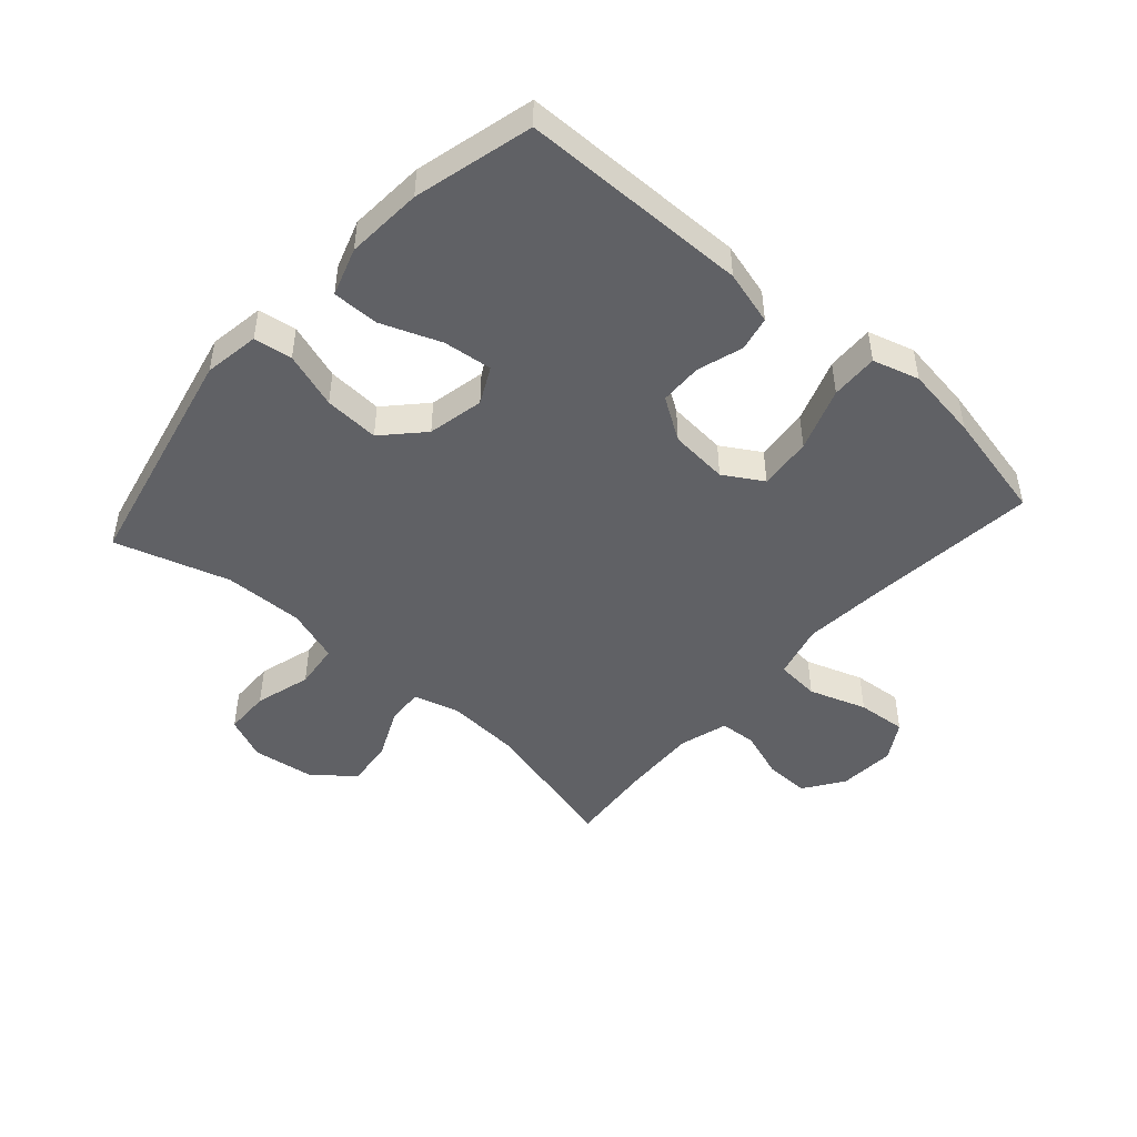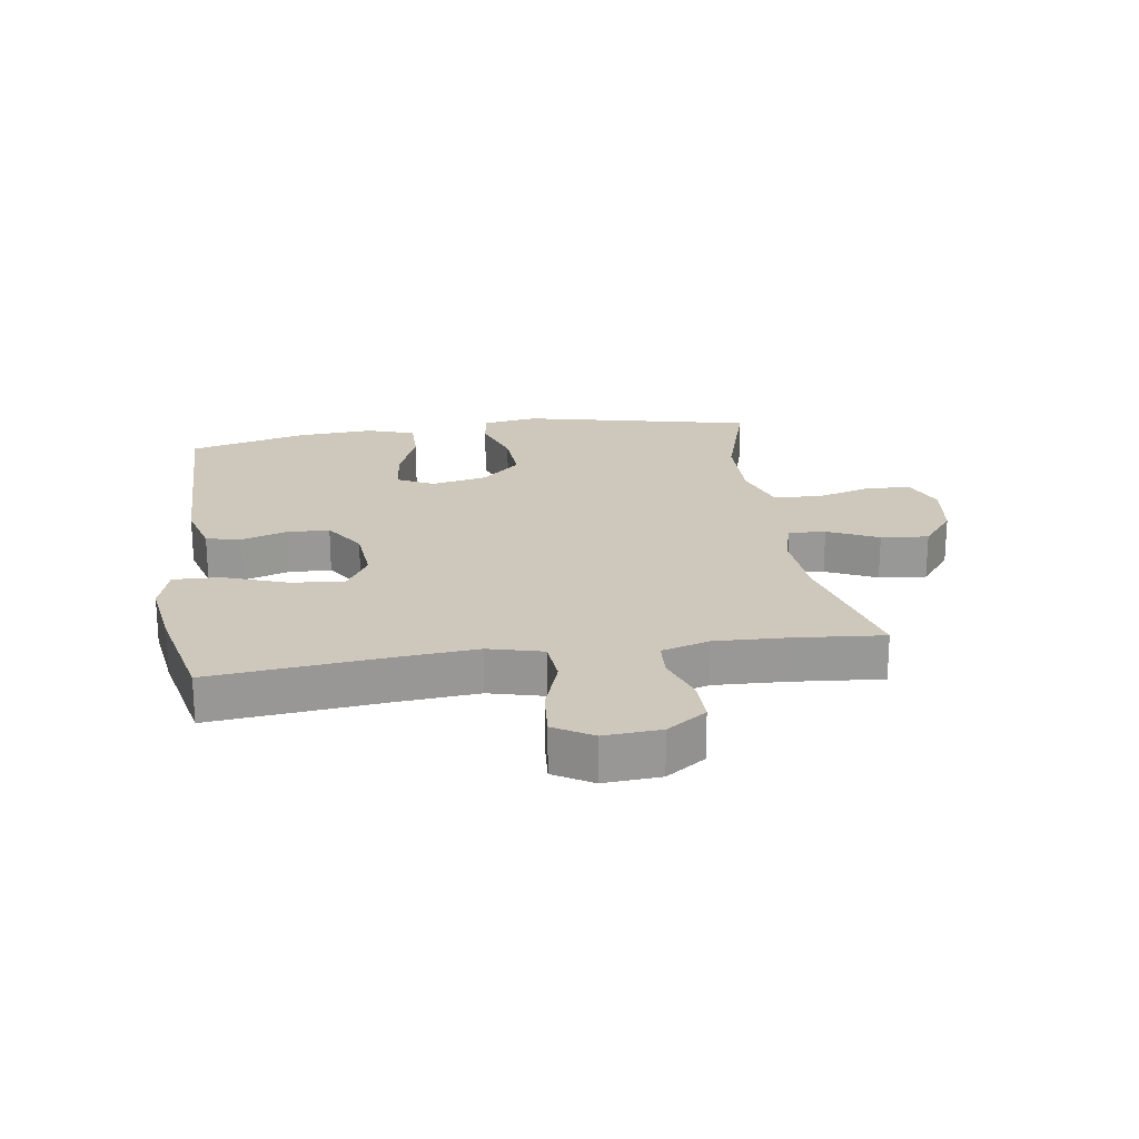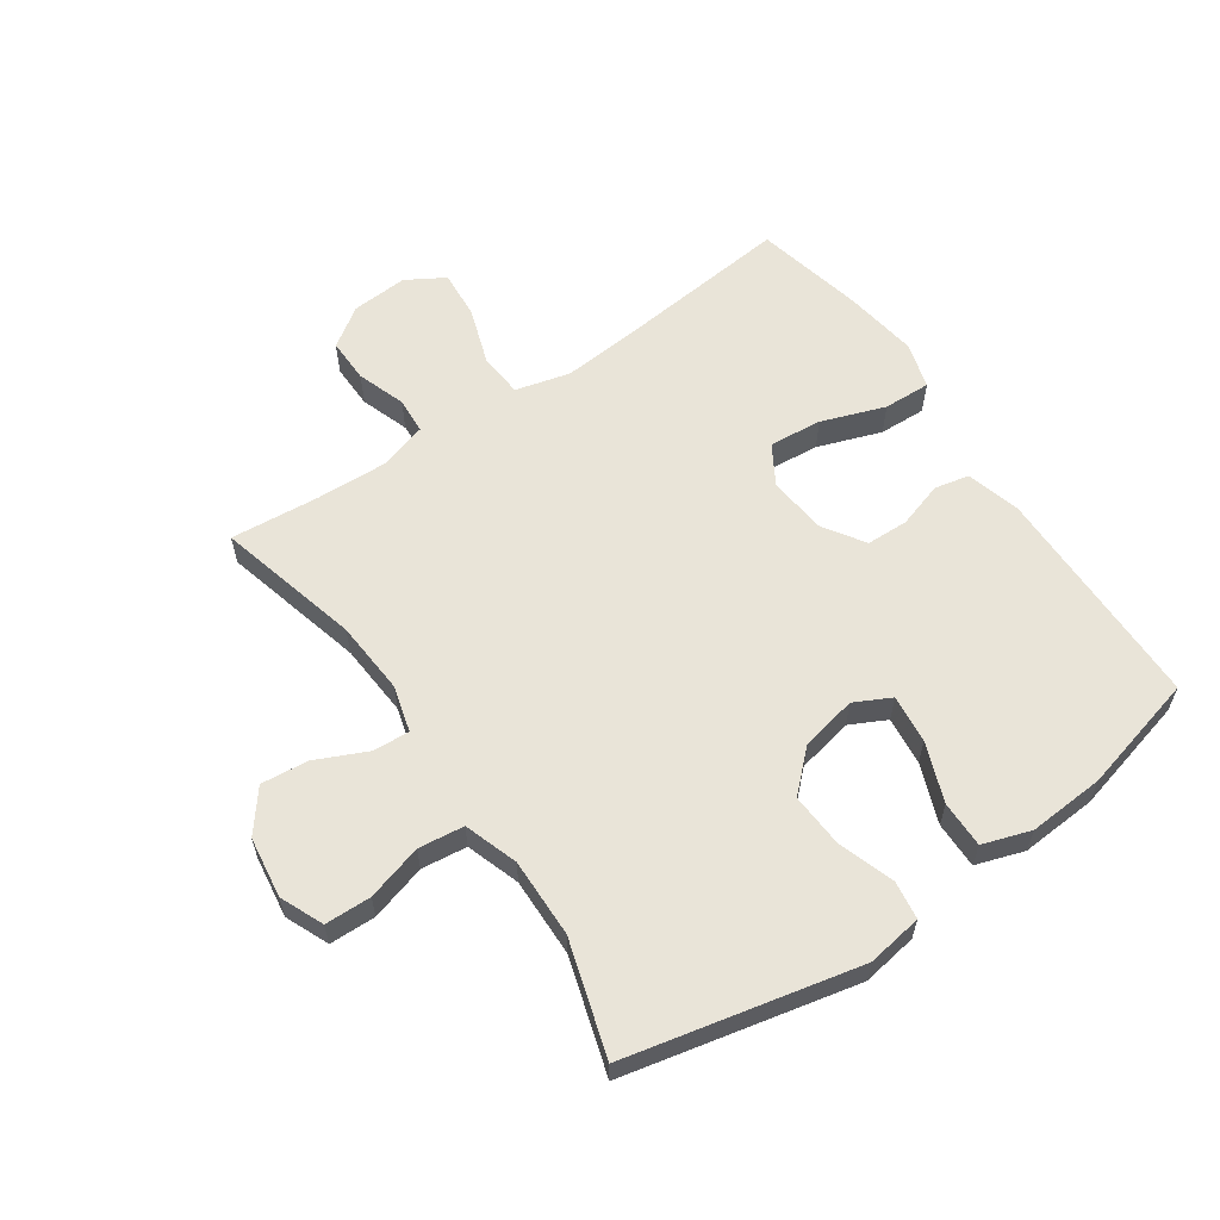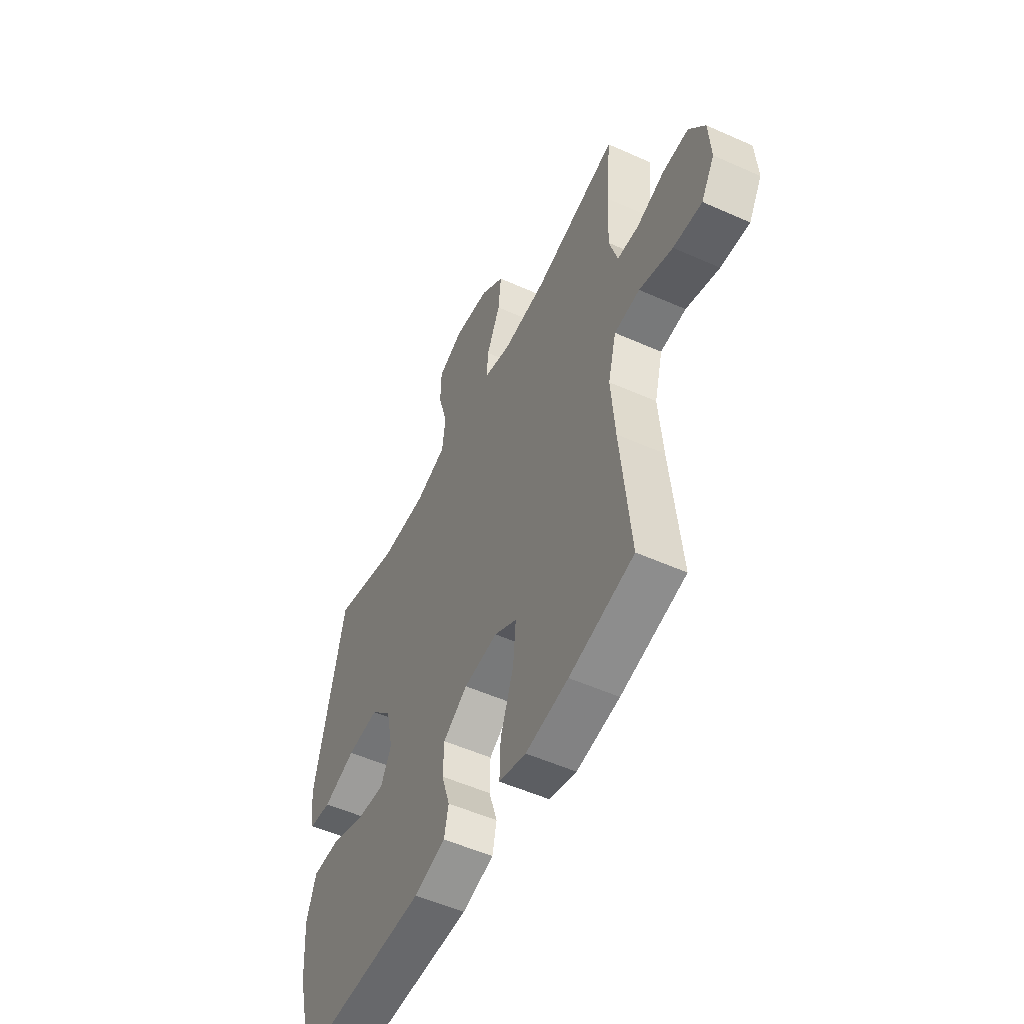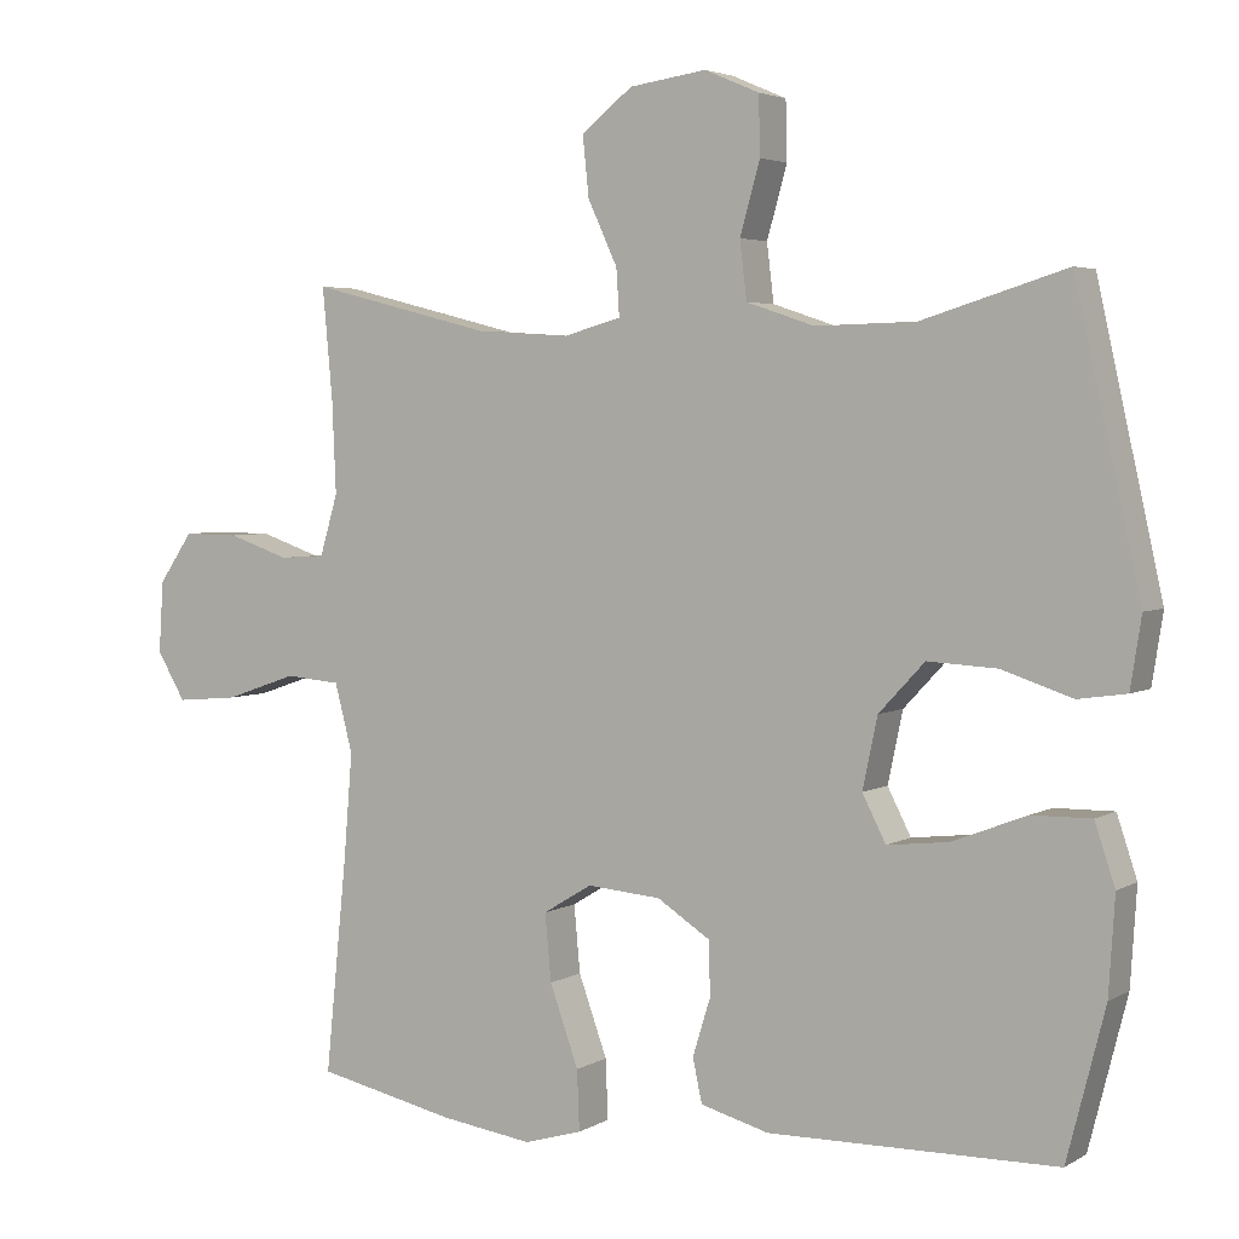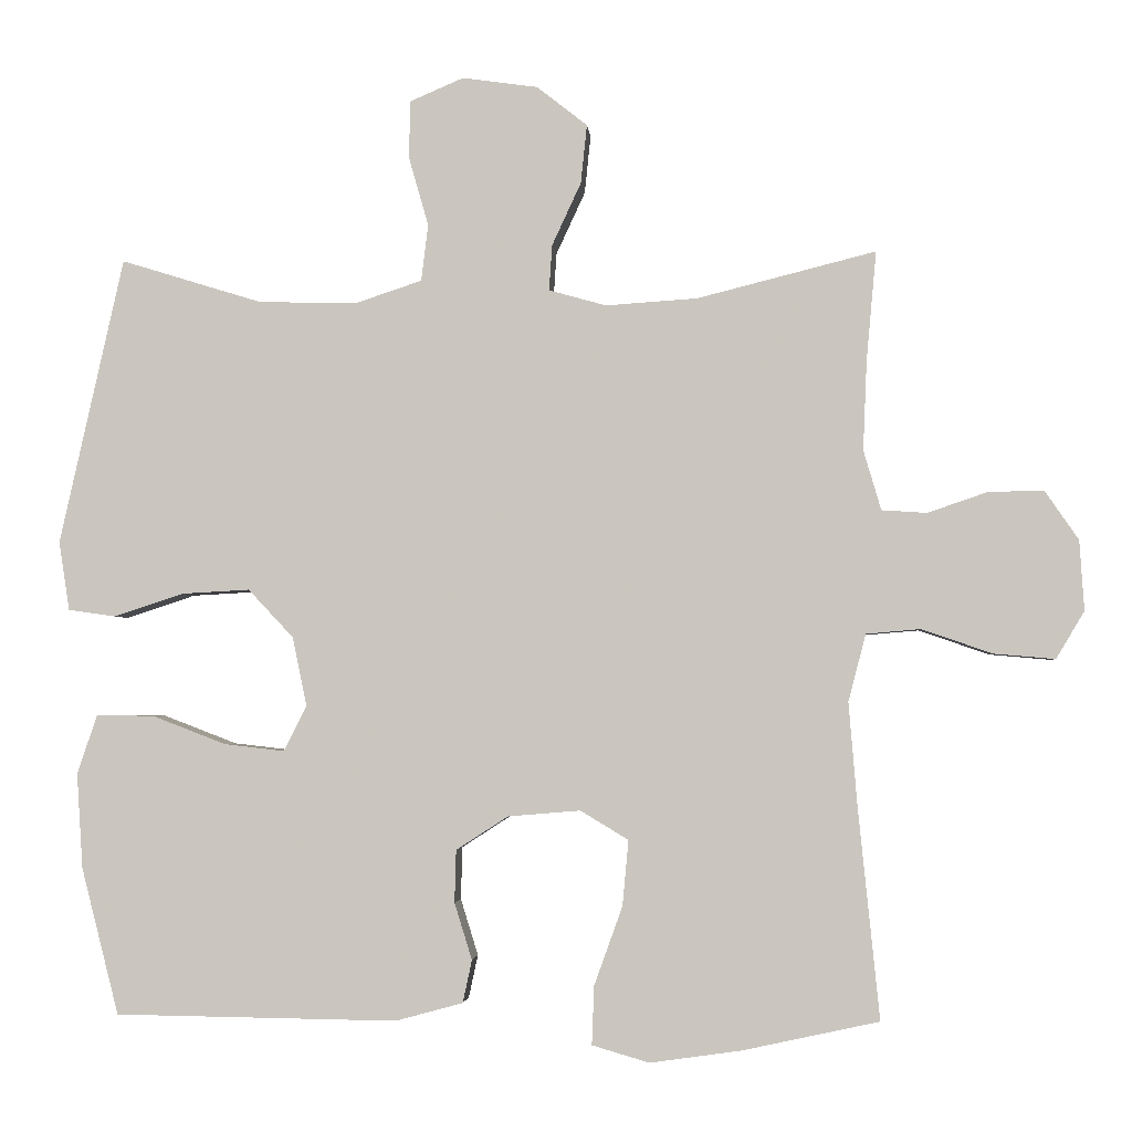
<metadata>
{"format":"obj","ext":"obj","renderer":"f3d","projection":"perspective","resolution":1024,"background":"white","views":[{"elev":-47.5,"azim":138.3,"up":"+Y"},{"elev":21.8,"azim":-98.5,"up":"+Y"},{"elev":59.9,"azim":55.4,"up":"+Y"},{"elev":-53.1,"azim":-115.6,"up":"+Z"},{"elev":3.8,"azim":29.6,"up":"+Z"},{"elev":-2.8,"azim":-175.4,"up":"+Z"}]}
</metadata>
<code>
v 0.5 0.07 -0.5
v 0.13 0.07 -0.505
v 0.042 0.07 -0.481
v 0.03 0.07 -0.425
v 0.053 0.07 -0.351
v 0.051 0.07 -0.282
v -0.017 0.07 -0.238
v -0.112 0.07 -0.23
v -0.175 0.07 -0.268
v -0.167 0.07 -0.354
v -0.13 0.07 -0.457
v -0.127 0.07 -0.534
v -0.202 0.07 -0.556
v -0.321 0.07 -0.539
v -0.5 0.07 -0.5
v -0.472 0.07 -0.222
v -0.461 0.07 -0.088
v -0.484 0.07 0
v -0.555 0.07 0.006
v -0.648 0.07 -0.026
v -0.728 0.07 -0.033
v -0.765 0.07 0.029
v -0.759 0.07 0.121
v -0.715 0.07 0.185
v -0.643 0.07 0.184
v -0.564 0.07 0.157
v -0.505 0.07 0.161
v -0.482 0.07 0.239
v -0.487 0.07 0.357
v -0.5 0.07 0.5
v -0.266 0.07 0.441
v -0.146 0.07 0.433
v -0.071 0.07 0.454
v -0.075 0.07 0.514
v -0.113 0.07 0.596
v -0.121 0.07 0.673
v -0.055 0.07 0.725
v 0.044 0.07 0.739
v 0.114 0.07 0.709
v 0.116 0.07 0.634
v 0.09 0.07 0.543
v 0.099 0.07 0.469
v 0.186 0.07 0.44
v 0.315 0.07 0.443
v 0.5 0.07 0.5
v 0.584 0.07 0.124
v 0.57 0.07 0.034
v 0.508 0.07 0.025
v 0.417 0.07 0.055
v 0.328 0.07 0.06
v 0.269 0.07 -0.003
v 0.25 0.07 -0.094
v 0.28 0.07 -0.153
v 0.359 0.07 -0.144
v 0.455 0.07 -0.107
v 0.531 0.07 -0.106
v 0.557 0.07 -0.184
v 0.549 0.07 -0.308
v 0.5 0 -0.5
v 0.13 0 -0.505
v 0.042 0 -0.481
v 0.03 0 -0.425
v 0.053 0 -0.351
v 0.051 0 -0.282
v -0.017 0 -0.238
v -0.112 0 -0.23
v -0.175 0 -0.268
v -0.167 0 -0.354
v -0.13 0 -0.457
v -0.127 0 -0.534
v -0.202 0 -0.556
v -0.321 0 -0.539
v -0.5 0 -0.5
v -0.472 0 -0.222
v -0.461 0 -0.088
v -0.484 0 0
v -0.555 0 0.006
v -0.648 0 -0.026
v -0.728 0 -0.033
v -0.765 0 0.029
v -0.759 0 0.121
v -0.715 0 0.185
v -0.643 0 0.184
v -0.564 0 0.157
v -0.505 0 0.161
v -0.482 0 0.239
v -0.487 0 0.357
v -0.5 0 0.5
v -0.266 0 0.441
v -0.146 0 0.433
v -0.071 0 0.454
v -0.075 0 0.514
v -0.113 0 0.596
v -0.121 0 0.673
v -0.055 0 0.725
v 0.044 0 0.739
v 0.114 0 0.709
v 0.116 0 0.634
v 0.09 0 0.543
v 0.099 0 0.469
v 0.186 0 0.44
v 0.315 0 0.443
v 0.5 0 0.5
v 0.584 0 0.124
v 0.57 0 0.034
v 0.508 0 0.025
v 0.417 0 0.055
v 0.328 0 0.06
v 0.269 0 -0.003
v 0.25 0 -0.094
v 0.28 0 -0.153
v 0.359 0 -0.144
v 0.455 0 -0.107
v 0.531 0 -0.106
v 0.557 0 -0.184
v 0.549 0 -0.308
f 3 4 5
f 2 3 5
f 1 2 5
f 58 1 5
f 57 58 5
f 56 57 5
f 55 56 5
f 54 55 5
f 53 54 5 6
f 52 53 6 7
f 51 52 7 8
f 50 51 8
f 47 48 49
f 46 47 49
f 45 46 49
f 44 45 49
f 43 44 49 50
f 50 8 9
f 43 50 9
f 42 43 9
f 39 40 41
f 38 39 41
f 37 38 41
f 36 37 41
f 35 36 41
f 34 35 41
f 33 34 41 42
f 32 33 42 9
f 29 30 31
f 31 32 9
f 29 31 9
f 28 29 9
f 24 25 26
f 23 24 26
f 22 23 26
f 21 22 26
f 20 21 26
f 19 20 26
f 18 19 26 27
f 28 9 10
f 27 28 10
f 18 27 10
f 17 18 10
f 14 15 16
f 14 16 17
f 13 14 17
f 12 13 17
f 11 12 17
f 10 11 17
f 63 62 61
f 63 61 60
f 63 60 59
f 63 59 116
f 63 116 115
f 63 115 114
f 63 114 113
f 63 113 112
f 64 63 112 111
f 65 64 111 110
f 66 65 110 109
f 66 109 108
f 107 106 105
f 107 105 104
f 107 104 103
f 107 103 102
f 108 107 102 101
f 67 66 108
f 67 108 101
f 67 101 100
f 99 98 97
f 99 97 96
f 99 96 95
f 99 95 94
f 99 94 93
f 99 93 92
f 100 99 92 91
f 67 100 91 90
f 89 88 87
f 67 90 89
f 67 89 87
f 67 87 86
f 84 83 82
f 84 82 81
f 84 81 80
f 84 80 79
f 84 79 78
f 84 78 77
f 85 84 77 76
f 68 67 86
f 68 86 85
f 68 85 76
f 68 76 75
f 74 73 72
f 75 74 72
f 75 72 71
f 75 71 70
f 75 70 69
f 75 69 68
f 1 59 60 2
f 2 60 61 3
f 3 61 62 4
f 4 62 63 5
f 5 63 64 6
f 6 64 65 7
f 7 65 66 8
f 8 66 67 9
f 9 67 68 10
f 10 68 69 11
f 11 69 70 12
f 12 70 71 13
f 13 71 72 14
f 14 72 73 15
f 15 73 74 16
f 16 74 75 17
f 17 75 76 18
f 18 76 77 19
f 19 77 78 20
f 20 78 79 21
f 21 79 80 22
f 22 80 81 23
f 23 81 82 24
f 24 82 83 25
f 25 83 84 26
f 26 84 85 27
f 27 85 86 28
f 28 86 87 29
f 29 87 88 30
f 30 88 89 31
f 31 89 90 32
f 32 90 91 33
f 33 91 92 34
f 34 92 93 35
f 35 93 94 36
f 36 94 95 37
f 37 95 96 38
f 38 96 97 39
f 39 97 98 40
f 40 98 99 41
f 41 99 100 42
f 42 100 101 43
f 43 101 102 44
f 44 102 103 45
f 45 103 104 46
f 46 104 105 47
f 47 105 106 48
f 48 106 107 49
f 49 107 108 50
f 50 108 109 51
f 51 109 110 52
f 52 110 111 53
f 53 111 112 54
f 54 112 113 55
f 55 113 114 56
f 56 114 115 57
f 57 115 116 58
f 58 116 59 1

</code>
